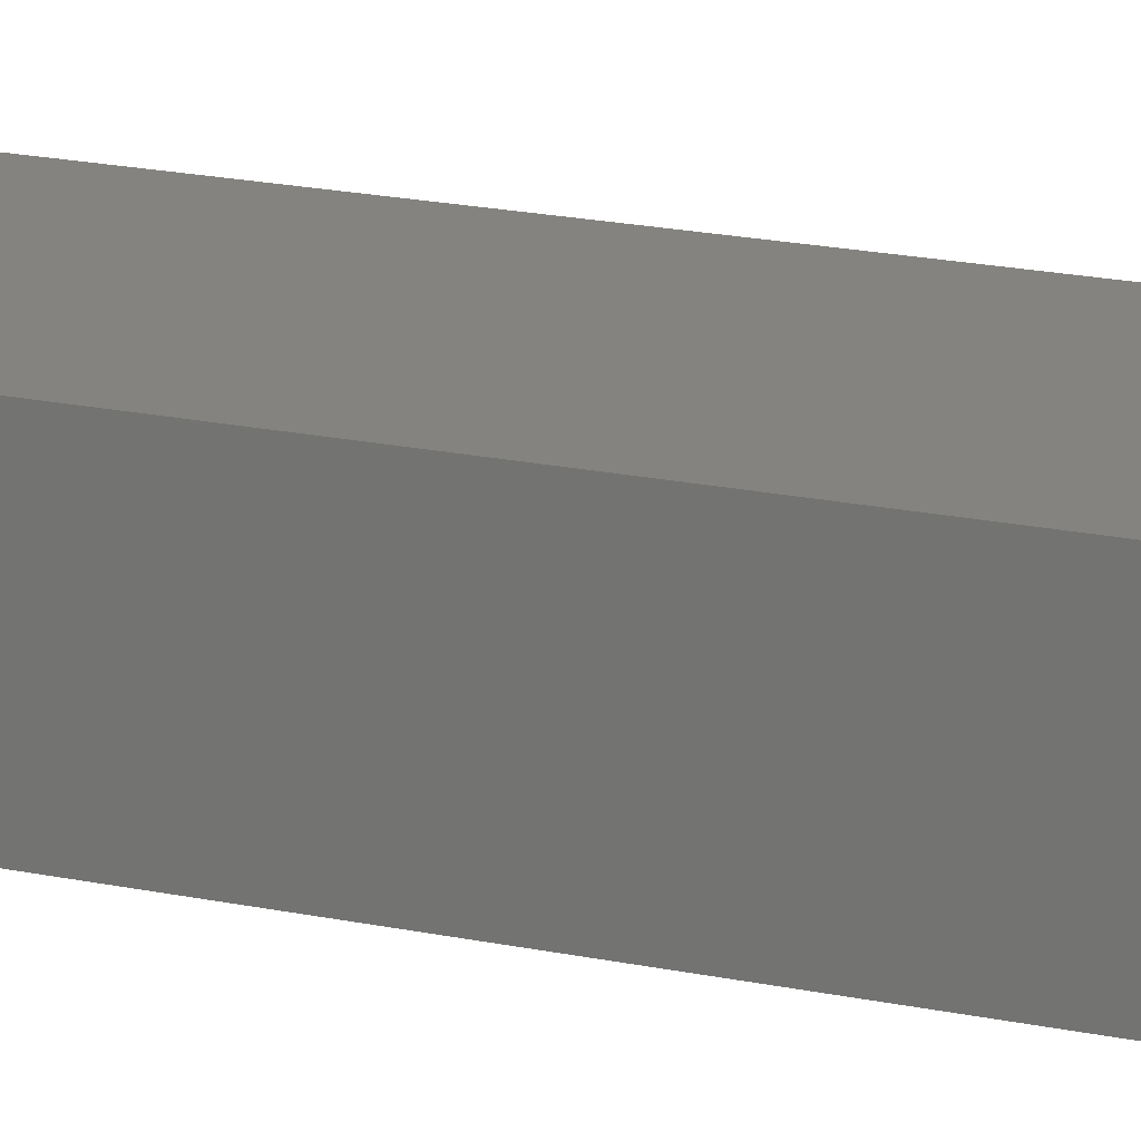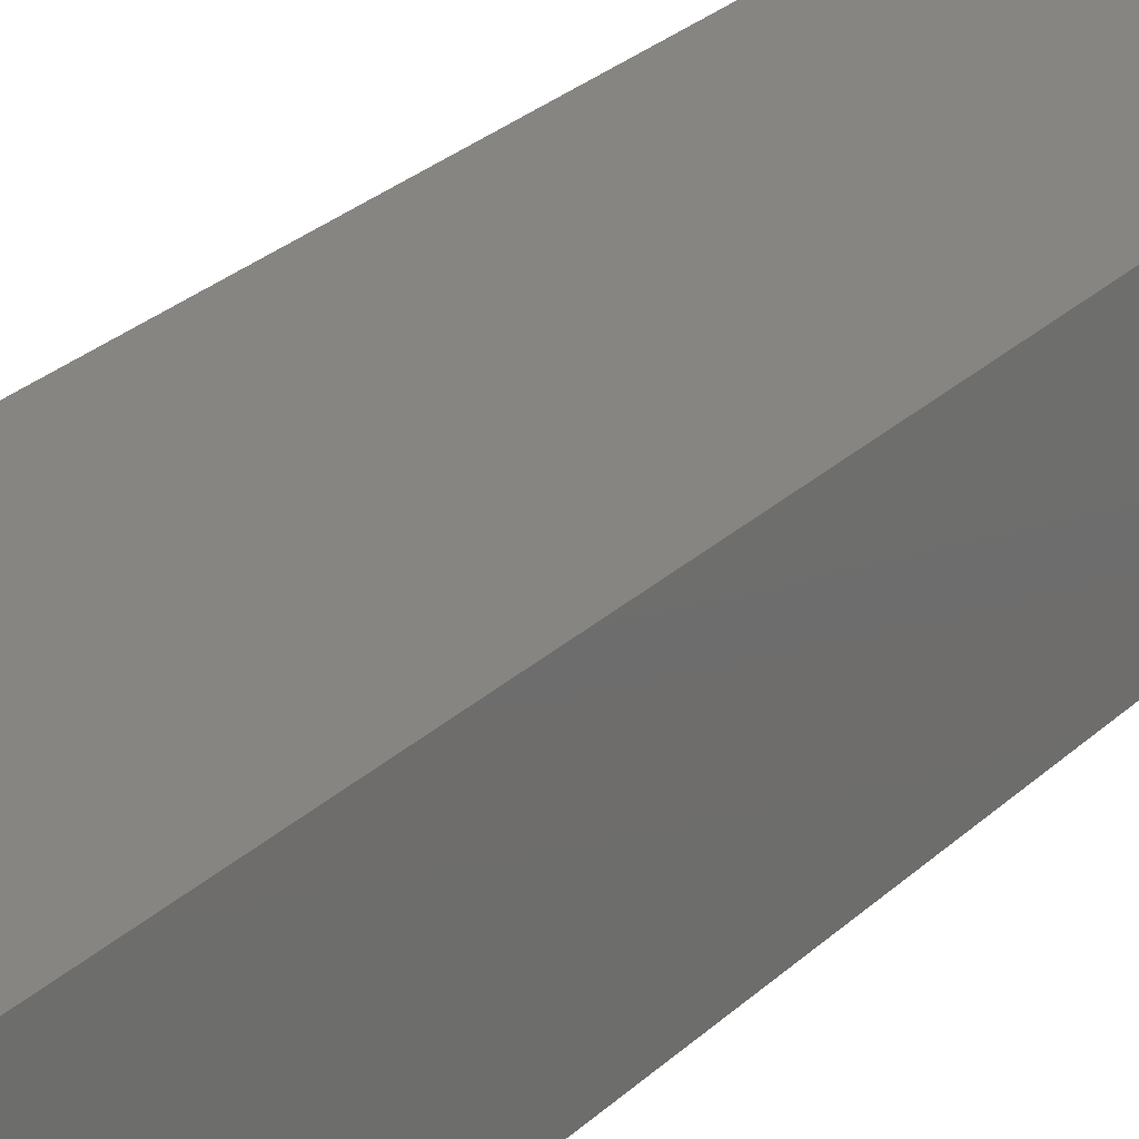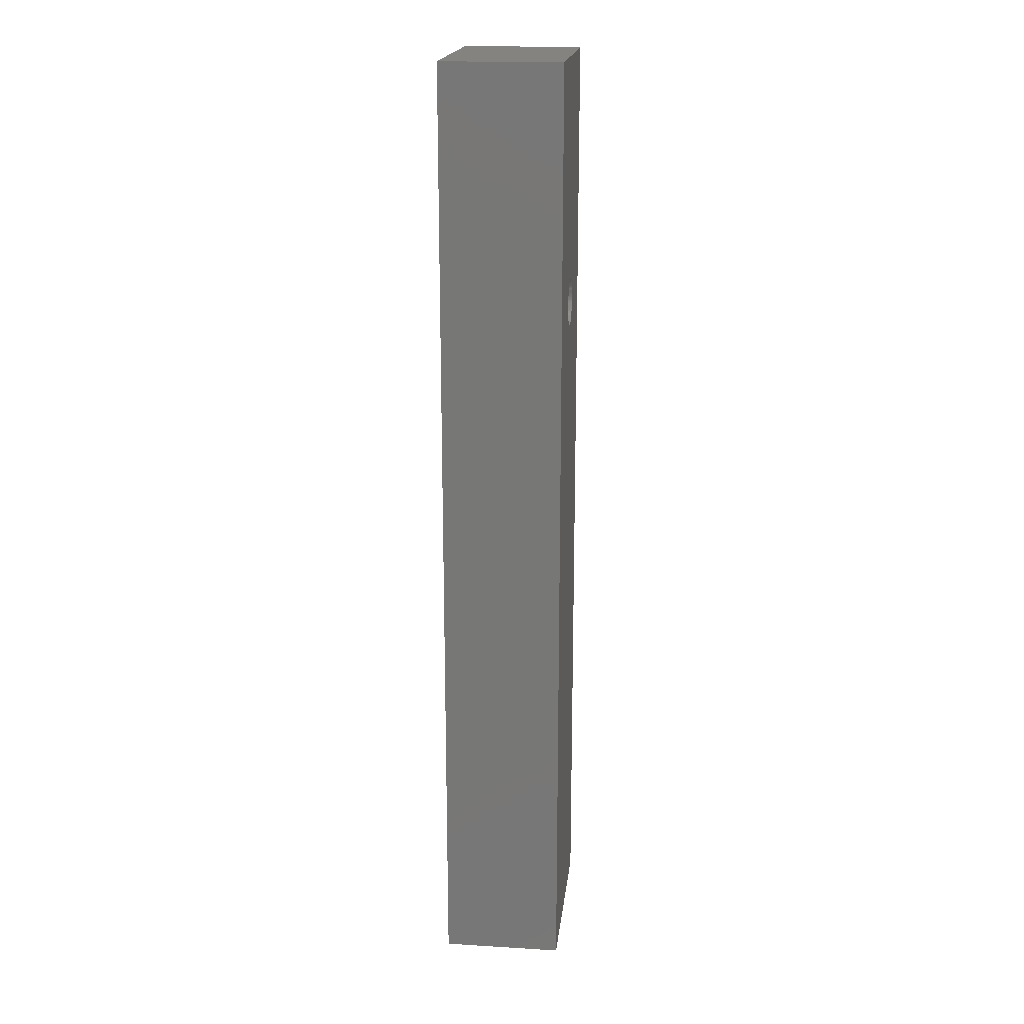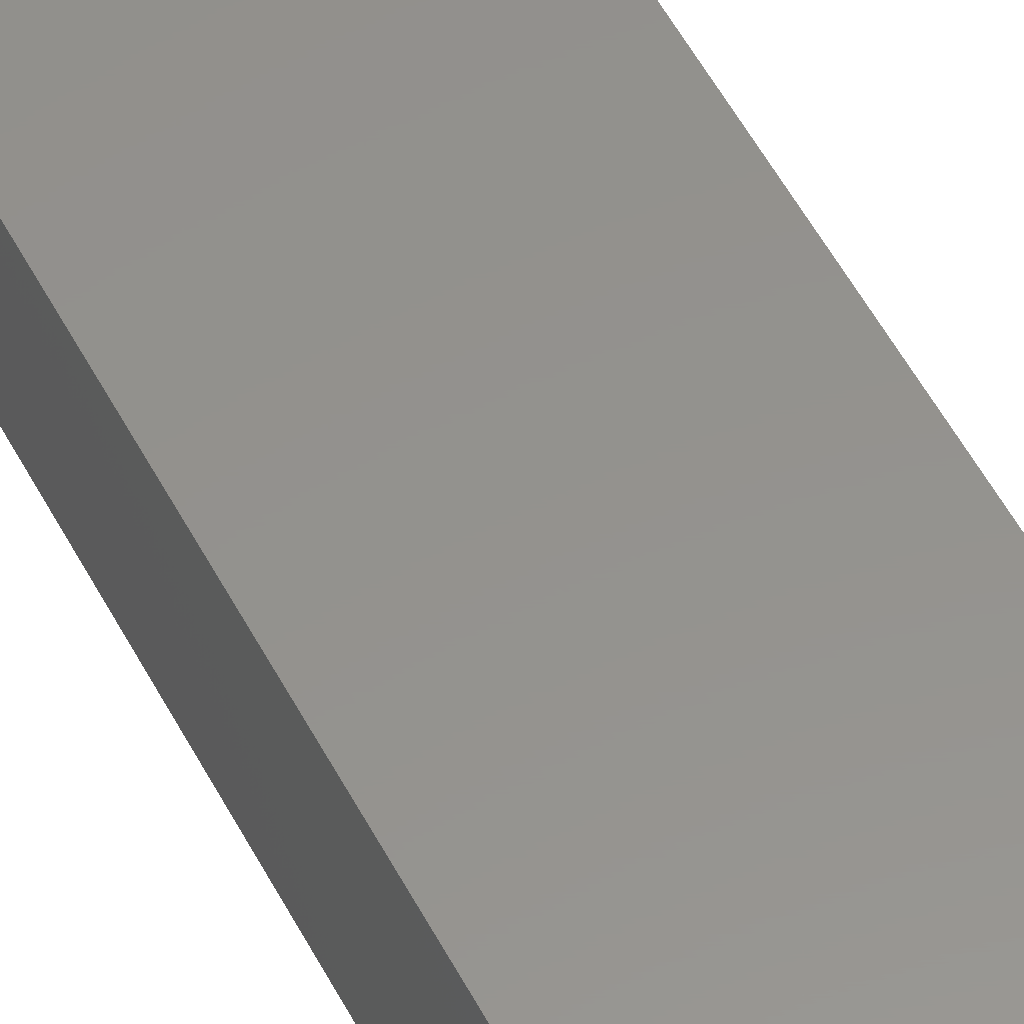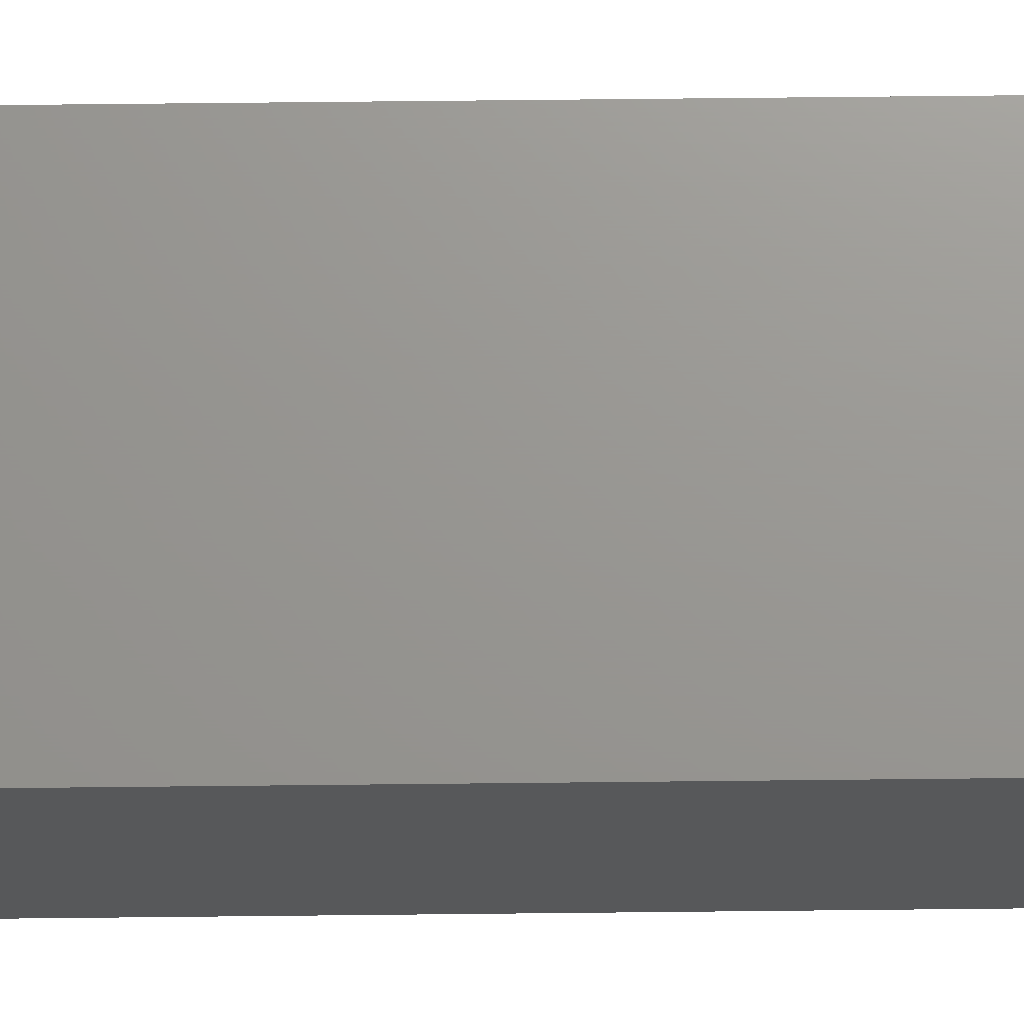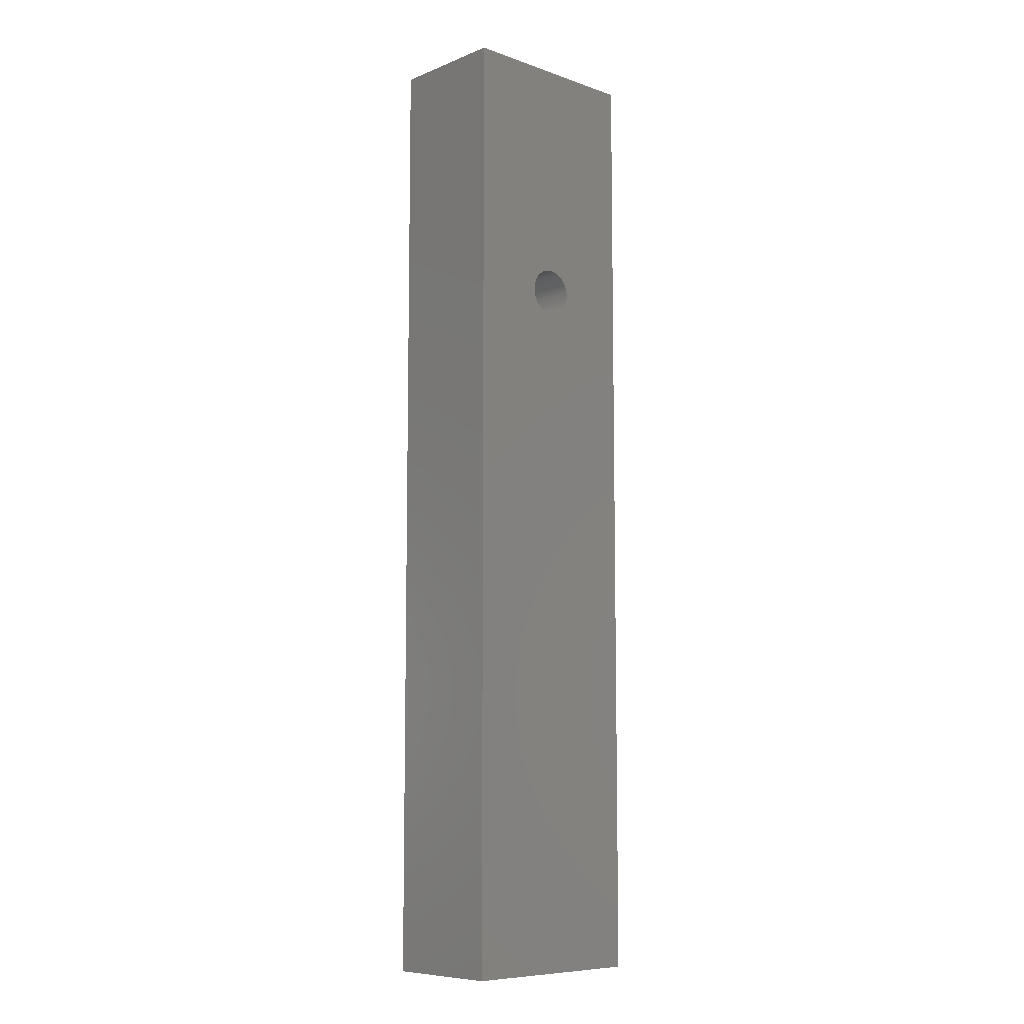
<metadata>
{"format":"stl","ext":"stl","renderer":"f3d","projection":"perspective","resolution":1024,"background":"white","views":[{"elev":18.6,"azim":-67.5,"up":"+Z"},{"elev":21.4,"azim":29.5,"up":"+Z"},{"elev":18.9,"azim":96.5,"up":"+Y"},{"elev":55.9,"azim":-27.9,"up":"+Z"},{"elev":70.3,"azim":-90.6,"up":"+Z"},{"elev":-8.4,"azim":136.9,"up":"+Y"}]}
</metadata>
<code>
# stl→obj: 208 verts, 412 faces
v 3.798 0 0
v 3.798 39.77 5
v 3.798 39.77 0
v 3.798 0 5
v 11.83 0 5
v 11.83 39.77 0
v 11.83 39.77 5
v 11.83 0 0
v 8.765 29.28 0
v 8.781 29.41 0
v 8.783 29.47 0
v 8.775 29.34 0
v 8.752 29.22 0
v 8.734 29.16 0
v 8.713 29.1 0
v 8.688 29.04 0
v 8.659 28.99 0
v 8.627 28.93 0
v 8.592 28.88 0
v 8.554 28.83 0
v 8.512 28.79 0
v 8.468 28.74 0
v 8.42 28.7 0
v 8.371 28.66 0
v 8.319 28.63 0
v 8.265 28.59 0
v 8.209 28.57 0
v 8.151 28.54 0
v 8.092 28.52 0
v 8.032 28.5 0
v 7.97 28.49 0
v 7.908 28.48 0
v 7.846 28.47 0
v 7.783 28.47 0
v 7.72 28.47 0
v 7.658 28.48 0
v 7.596 28.49 0
v 7.534 28.5 0
v 7.474 28.52 0
v 7.415 28.54 0
v 7.357 28.57 0
v 7.301 28.59 0
v 7.247 28.63 0
v 7.195 28.66 0
v 7.146 28.7 0
v 7.098 28.74 0
v 7.054 28.79 0
v 7.012 28.83 0
v 6.974 28.88 0
v 6.939 28.93 0
v 6.907 28.99 0
v 6.878 29.04 0
v 6.853 29.1 0
v 6.832 29.16 0
v 6.814 29.22 0
v 6.791 29.34 0
v 6.785 29.41 0
v 6.801 29.28 0
v 8.781 29.53 0
v 8.775 29.6 0
v 8.765 29.66 0
v 8.752 29.72 0
v 8.734 29.78 0
v 8.713 29.84 0
v 8.688 29.9 0
v 8.659 29.95 0
v 8.627 30.01 0
v 8.592 30.06 0
v 8.554 30.11 0
v 8.512 30.15 0
v 8.468 30.2 0
v 8.42 30.24 0
v 8.371 30.28 0
v 8.319 30.31 0
v 8.265 30.35 0
v 8.209 30.37 0
v 8.151 30.4 0
v 8.092 30.42 0
v 8.032 30.44 0
v 7.97 30.45 0
v 7.908 30.46 0
v 7.846 30.47 0
v 7.783 30.47 0
v 7.72 30.47 0
v 7.658 30.46 0
v 7.596 30.45 0
v 7.534 30.44 0
v 7.474 30.42 0
v 7.415 30.4 0
v 7.357 30.37 0
v 7.301 30.35 0
v 7.247 30.31 0
v 7.195 30.28 0
v 7.146 30.24 0
v 7.098 30.2 0
v 7.054 30.15 0
v 7.012 30.11 0
v 6.974 30.06 0
v 6.939 30.01 0
v 6.907 29.95 0
v 6.878 29.9 0
v 6.783 29.47 0
v 6.785 29.53 0
v 6.853 29.84 0
v 6.832 29.78 0
v 6.814 29.72 0
v 6.801 29.66 0
v 6.791 29.6 0
v 8.42 30.24 2
v 8.371 30.28 2
v 7.357 30.37 2
v 7.301 30.35 2
v 6.832 29.78 2
v 6.853 29.84 2
v 8.781 29.41 2
v 8.775 29.34 2
v 8.627 30.01 2
v 8.659 29.95 2
v 8.151 30.4 2
v 8.092 30.42 2
v 7.908 30.46 2
v 7.846 30.47 2
v 6.974 30.06 2
v 7.012 30.11 2
v 7.596 30.45 2
v 7.534 30.44 2
v 8.734 29.16 2
v 8.713 29.1 2
v 7.658 28.48 2
v 7.72 28.47 2
v 7.098 28.74 2
v 7.146 28.7 2
v 8.734 29.78 2
v 8.752 29.72 2
v 8.713 29.84 2
v 8.512 30.15 2
v 8.554 30.11 2
v 8.592 30.06 2
v 8.319 30.31 2
v 8.265 30.35 2
v 7.783 30.47 2
v 7.97 30.45 2
v 6.783 29.47 2
v 6.785 29.53 2
v 6.814 29.72 2
v 6.791 29.6 2
v 6.801 29.66 2
v 6.907 29.95 2
v 6.939 30.01 2
v 7.72 30.47 2
v 7.658 30.46 2
v 7.195 30.28 2
v 7.146 30.24 2
v 7.098 30.2 2
v 7.247 30.31 2
v 8.781 29.53 2
v 8.783 29.47 2
v 8.752 29.22 2
v 8.554 28.83 2
v 8.512 28.79 2
v 7.97 28.49 2
v 8.032 28.5 2
v 8.092 28.52 2
v 8.468 28.74 2
v 7.783 28.47 2
v 6.832 29.16 2
v 6.814 29.22 2
v 6.791 29.34 2
v 6.785 29.41 2
v 7.012 28.83 2
v 6.974 28.88 2
v 6.907 28.99 2
v 6.878 29.04 2
v 8.775 29.6 2
v 8.765 29.66 2
v 8.688 29.9 2
v 8.468 30.2 2
v 8.209 30.37 2
v 8.032 30.44 2
v 8.765 29.28 2
v 8.688 29.04 2
v 8.659 28.99 2
v 8.627 28.93 2
v 8.592 28.88 2
v 8.42 28.7 2
v 8.371 28.66 2
v 8.319 28.63 2
v 8.265 28.59 2
v 8.209 28.57 2
v 8.151 28.54 2
v 7.908 28.48 2
v 7.846 28.47 2
v 7.596 28.49 2
v 7.534 28.5 2
v 7.474 28.52 2
v 7.474 30.42 2
v 7.415 28.54 2
v 7.415 30.4 2
v 7.357 28.57 2
v 7.301 28.59 2
v 7.247 28.63 2
v 7.195 28.66 2
v 7.054 28.79 2
v 7.054 30.15 2
v 6.939 28.93 2
v 6.878 29.9 2
v 6.853 29.1 2
v 6.801 29.28 2
f 1 2 3
f 2 1 4
f 5 6 7
f 6 5 8
f 9 6 8
f 6 10 11
f 6 12 10
f 6 9 12
f 8 13 9
f 8 14 13
f 8 15 14
f 8 16 15
f 8 17 16
f 8 18 17
f 8 19 18
f 8 20 19
f 8 21 20
f 8 22 21
f 8 23 22
f 8 24 23
f 8 25 24
f 8 26 25
f 8 27 26
f 8 28 27
f 8 29 28
f 8 30 29
f 8 31 30
f 8 32 31
f 8 33 32
f 8 34 33
f 1 34 8
f 34 1 35
f 35 1 36
f 36 1 37
f 37 1 38
f 38 1 39
f 39 1 40
f 40 1 41
f 41 1 42
f 42 1 43
f 43 1 44
f 44 1 45
f 45 1 46
f 46 1 47
f 47 1 48
f 48 1 49
f 49 1 50
f 50 1 51
f 51 1 52
f 52 1 53
f 53 1 54
f 54 1 55
f 56 3 57
f 58 3 56
f 3 58 1
f 55 1 58
f 59 6 11
f 60 6 59
f 61 6 60
f 62 6 61
f 63 6 62
f 64 6 63
f 65 6 64
f 66 6 65
f 67 6 66
f 68 6 67
f 69 6 68
f 70 6 69
f 71 6 70
f 72 6 71
f 73 6 72
f 74 6 73
f 75 6 74
f 76 6 75
f 77 6 76
f 78 6 77
f 79 6 78
f 80 6 79
f 81 6 80
f 82 6 81
f 83 6 82
f 3 83 84
f 3 84 85
f 3 85 86
f 3 86 87
f 3 87 88
f 3 88 89
f 3 89 90
f 3 90 91
f 3 91 92
f 3 92 93
f 3 93 94
f 3 94 95
f 3 95 96
f 3 96 97
f 3 97 98
f 3 98 99
f 3 99 100
f 3 100 101
f 57 3 102
f 102 3 103
f 83 3 6
f 104 3 101
f 105 3 104
f 106 3 105
f 107 3 106
f 108 3 107
f 103 3 108
f 6 2 7
f 2 6 3
f 1 5 4
f 5 1 8
f 2 5 7
f 5 2 4
f 73 109 110
f 109 73 72
f 91 111 112
f 111 91 90
f 113 104 114
f 104 113 105
f 12 115 10
f 115 12 116
f 66 117 67
f 117 66 118
f 78 119 120
f 119 78 77
f 82 121 122
f 121 82 81
f 123 97 124
f 97 123 98
f 87 125 126
f 125 87 86
f 15 127 14
f 127 15 128
f 35 129 130
f 129 35 36
f 45 131 132
f 131 45 46
f 62 133 63
f 133 62 134
f 63 135 64
f 135 63 133
f 69 136 70
f 136 69 137
f 68 137 69
f 137 68 138
f 75 139 140
f 139 75 74
f 83 122 141
f 122 83 82
f 81 142 121
f 142 81 80
f 143 103 144
f 103 143 102
f 145 105 113
f 105 145 106
f 146 107 147
f 107 146 108
f 148 99 149
f 99 148 100
f 85 150 151
f 150 85 84
f 94 152 153
f 152 94 93
f 95 153 154
f 153 95 94
f 92 112 155
f 112 92 91
f 11 156 59
f 156 11 157
f 14 158 13
f 158 14 127
f 21 159 20
f 159 21 160
f 30 161 162
f 161 30 31
f 29 162 163
f 162 29 30
f 22 160 21
f 160 22 164
f 34 130 165
f 130 34 35
f 166 55 167
f 55 166 54
f 168 57 169
f 57 168 56
f 170 49 171
f 49 170 48
f 172 52 173
f 52 172 51
f 59 174 60
f 174 59 156
f 60 175 61
f 175 60 174
f 61 134 62
f 134 61 175
f 65 118 66
f 118 65 176
f 64 176 65
f 176 64 135
f 67 138 68
f 138 67 117
f 71 136 177
f 136 71 70
f 72 177 109
f 177 72 71
f 74 110 139
f 110 74 73
f 84 141 150
f 141 84 83
f 77 178 119
f 178 77 76
f 76 140 178
f 140 76 75
f 80 179 142
f 179 80 79
f 79 120 179
f 120 79 78
f 115 156 157
f 116 156 115
f 116 174 156
f 180 174 116
f 180 175 174
f 158 175 180
f 158 134 175
f 127 134 158
f 127 133 134
f 128 133 127
f 128 135 133
f 181 135 128
f 181 176 135
f 182 176 181
f 182 118 176
f 183 118 182
f 183 117 118
f 184 117 183
f 184 138 117
f 159 138 184
f 159 137 138
f 160 137 159
f 160 136 137
f 164 136 160
f 164 177 136
f 185 177 164
f 185 109 177
f 186 109 185
f 186 110 109
f 187 110 186
f 187 139 110
f 188 139 187
f 188 140 139
f 189 140 188
f 189 178 140
f 190 178 189
f 190 119 178
f 163 119 190
f 163 120 119
f 162 120 163
f 162 179 120
f 161 179 162
f 161 142 179
f 191 142 161
f 191 121 142
f 192 121 191
f 192 122 121
f 165 122 192
f 165 141 122
f 130 141 165
f 130 150 141
f 129 150 130
f 129 151 150
f 193 151 129
f 193 125 151
f 194 125 193
f 194 126 125
f 195 126 194
f 195 196 126
f 197 196 195
f 197 198 196
f 199 198 197
f 199 111 198
f 200 111 199
f 200 112 111
f 201 112 200
f 201 155 112
f 202 155 201
f 202 152 155
f 132 152 202
f 132 153 152
f 131 153 132
f 131 154 153
f 203 154 131
f 203 204 154
f 170 204 203
f 170 124 204
f 171 124 170
f 171 123 124
f 205 123 171
f 205 149 123
f 172 149 205
f 172 148 149
f 173 148 172
f 173 206 148
f 207 206 173
f 207 114 206
f 166 114 207
f 166 113 114
f 167 113 166
f 167 145 113
f 208 145 167
f 208 147 145
f 168 147 208
f 168 146 147
f 169 146 168
f 169 144 146
f 144 169 143
f 144 108 146
f 108 144 103
f 147 106 145
f 106 147 107
f 206 100 148
f 100 206 101
f 114 101 206
f 101 114 104
f 149 98 123
f 98 149 99
f 89 196 198
f 196 89 88
f 88 126 196
f 126 88 87
f 90 198 111
f 198 90 89
f 86 151 125
f 151 86 85
f 93 155 152
f 155 93 92
f 96 154 204
f 154 96 95
f 124 96 204
f 96 124 97
f 10 157 11
f 157 10 115
f 32 192 191
f 192 32 33
f 28 163 190
f 163 28 29
f 23 186 185
f 186 23 24
f 24 187 186
f 187 24 25
f 26 189 188
f 189 26 27
f 38 195 194
f 195 38 39
f 36 193 129
f 193 36 37
f 42 201 200
f 201 42 43
f 40 199 197
f 199 40 41
f 43 202 201
f 202 43 44
f 207 54 166
f 54 207 53
f 208 56 168
f 56 208 58
f 205 51 172
f 51 205 50
f 203 48 170
f 48 203 47
f 131 47 203
f 47 131 46
f 169 102 143
f 102 169 57
f 13 180 9
f 180 13 158
f 17 181 16
f 181 17 182
f 18 182 17
f 182 18 183
f 31 191 161
f 191 31 32
f 27 190 189
f 190 27 28
f 22 185 164
f 185 22 23
f 25 188 187
f 188 25 26
f 33 165 192
f 165 33 34
f 37 194 193
f 194 37 38
f 41 200 199
f 200 41 42
f 39 197 195
f 197 39 40
f 44 132 202
f 132 44 45
f 173 53 207
f 53 173 52
f 167 58 208
f 58 167 55
f 171 50 205
f 50 171 49
f 9 116 12
f 116 9 180
f 16 128 15
f 128 16 181
f 19 183 18
f 183 19 184
f 20 184 19
f 184 20 159

</code>
